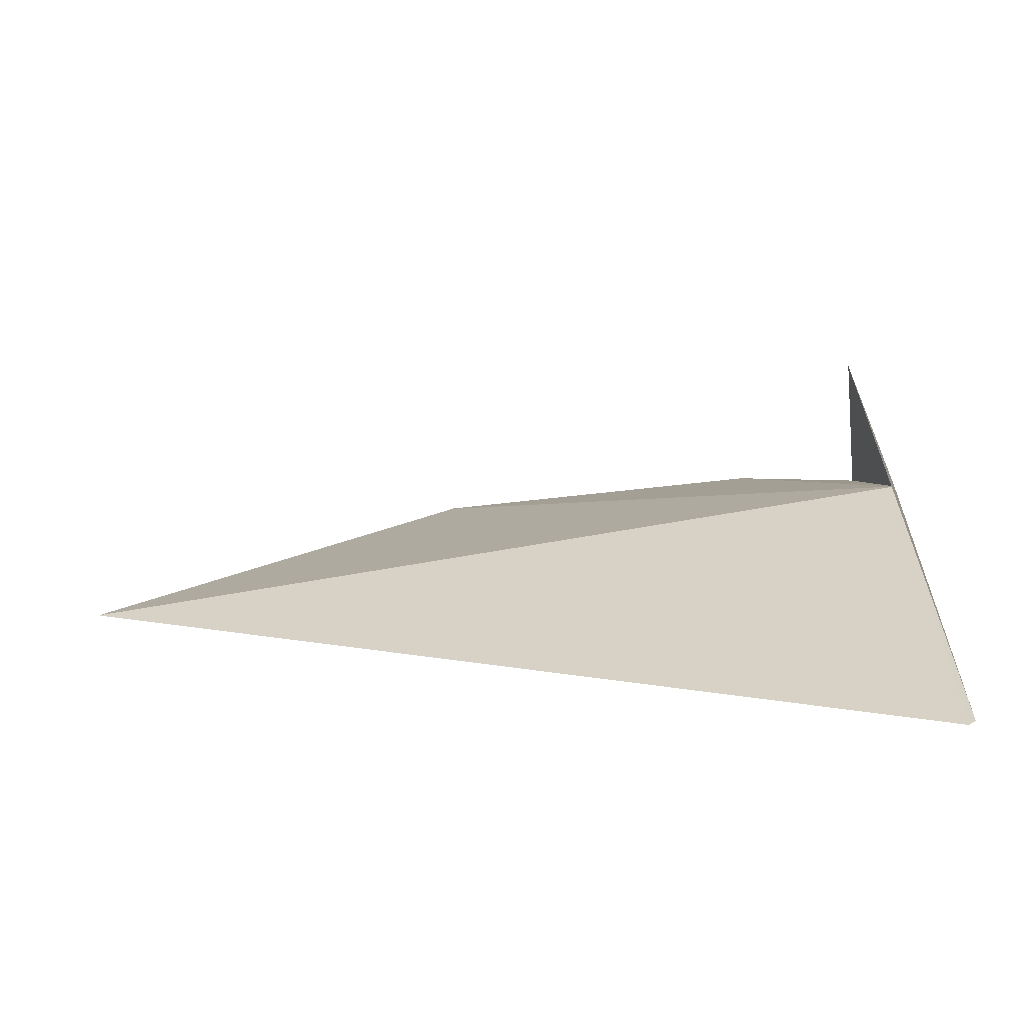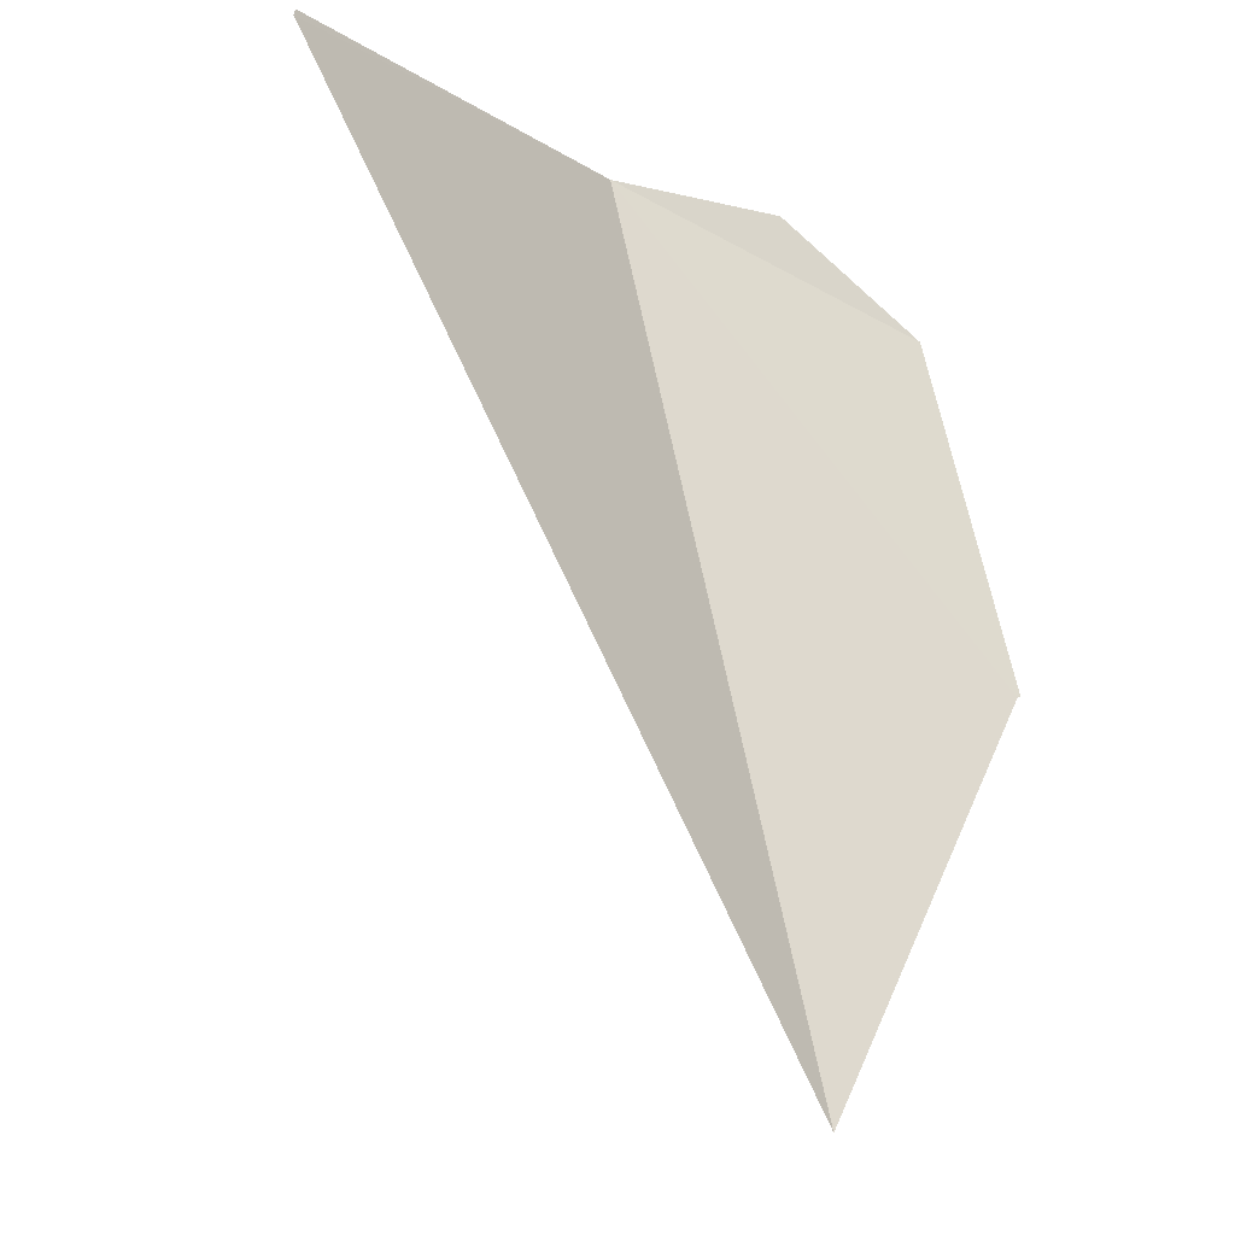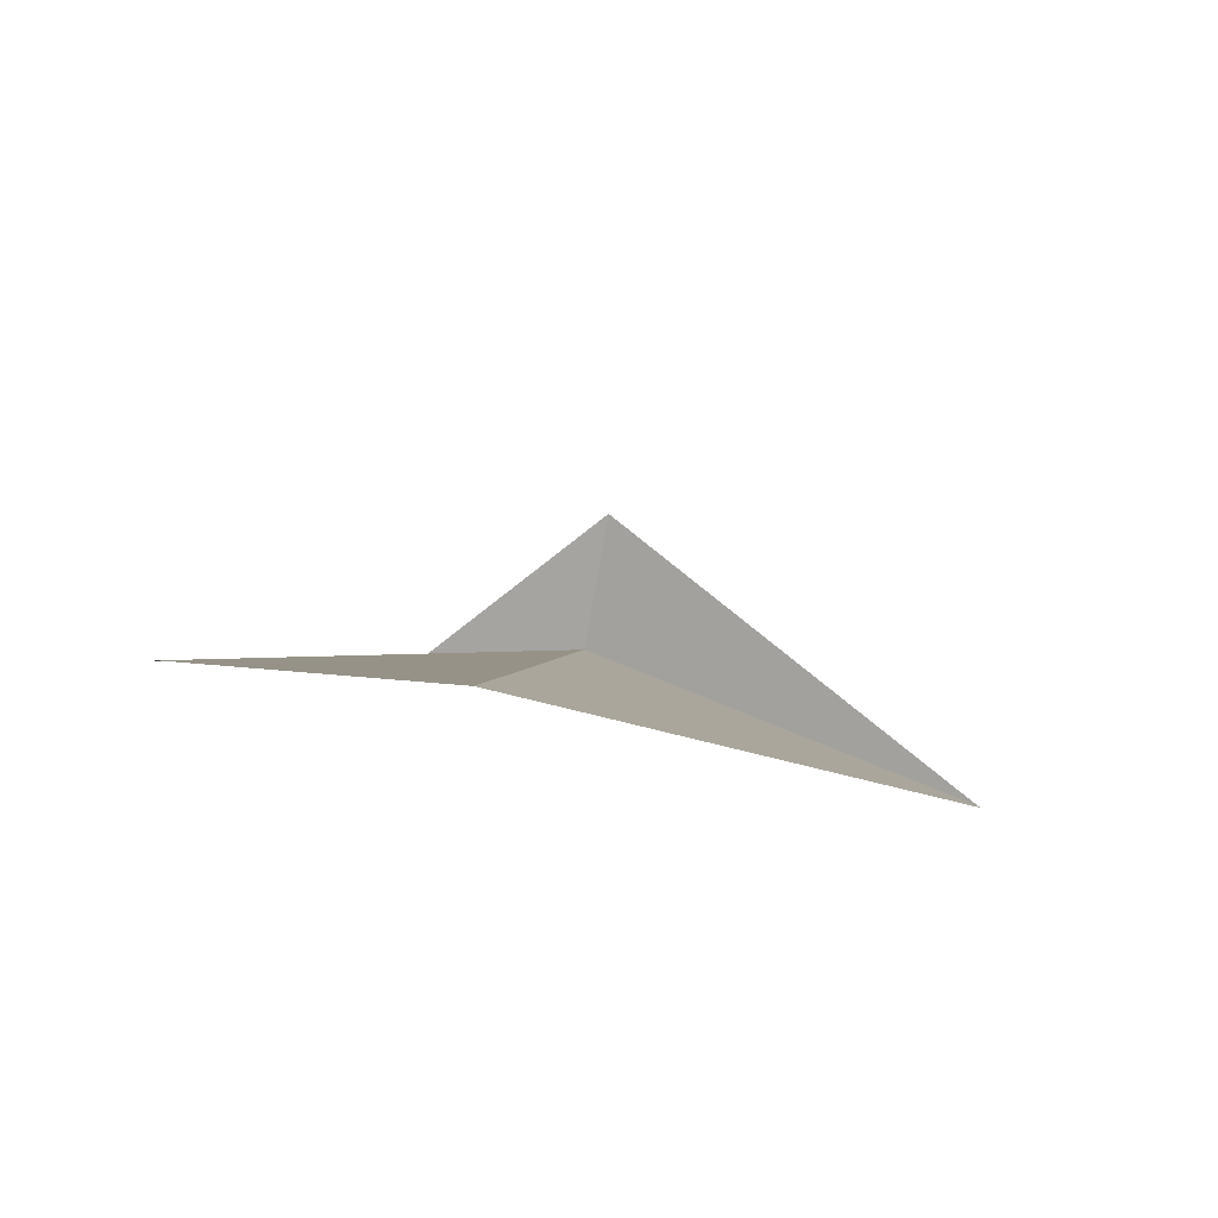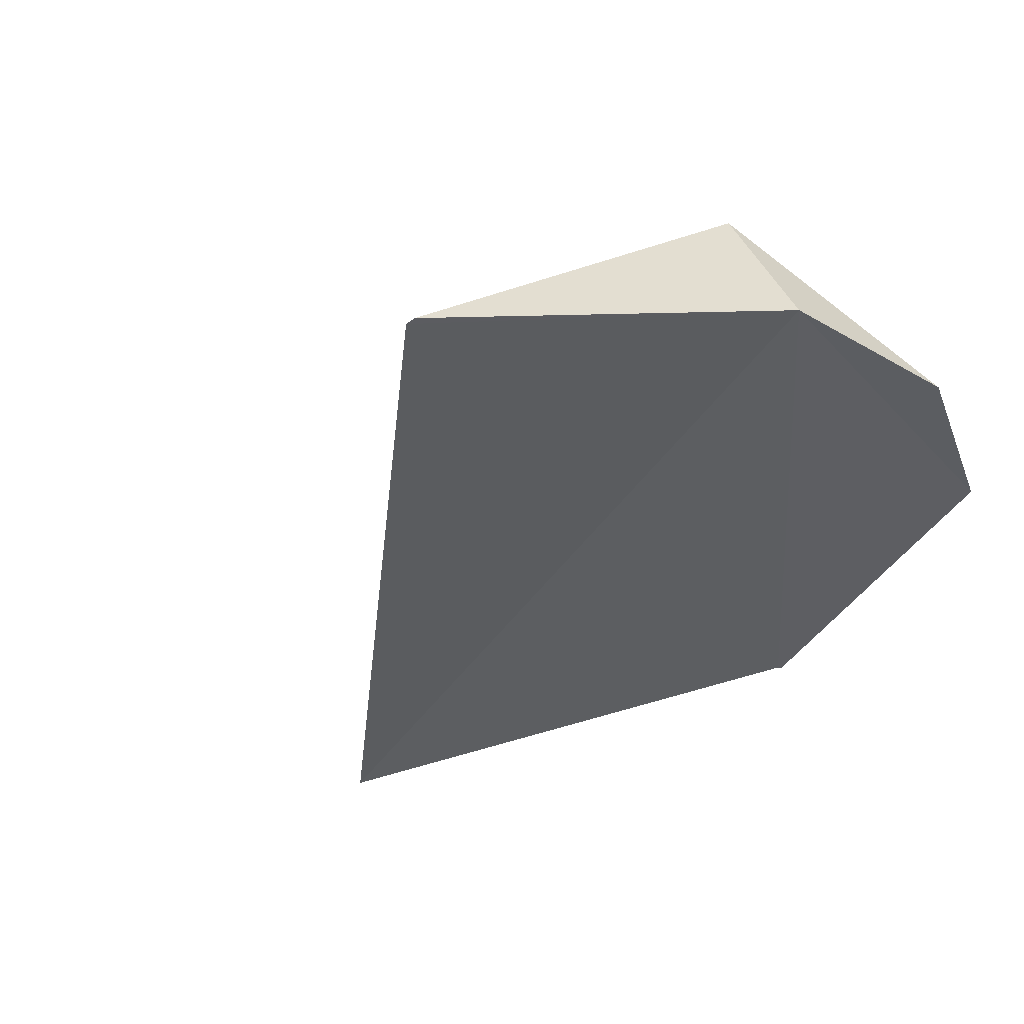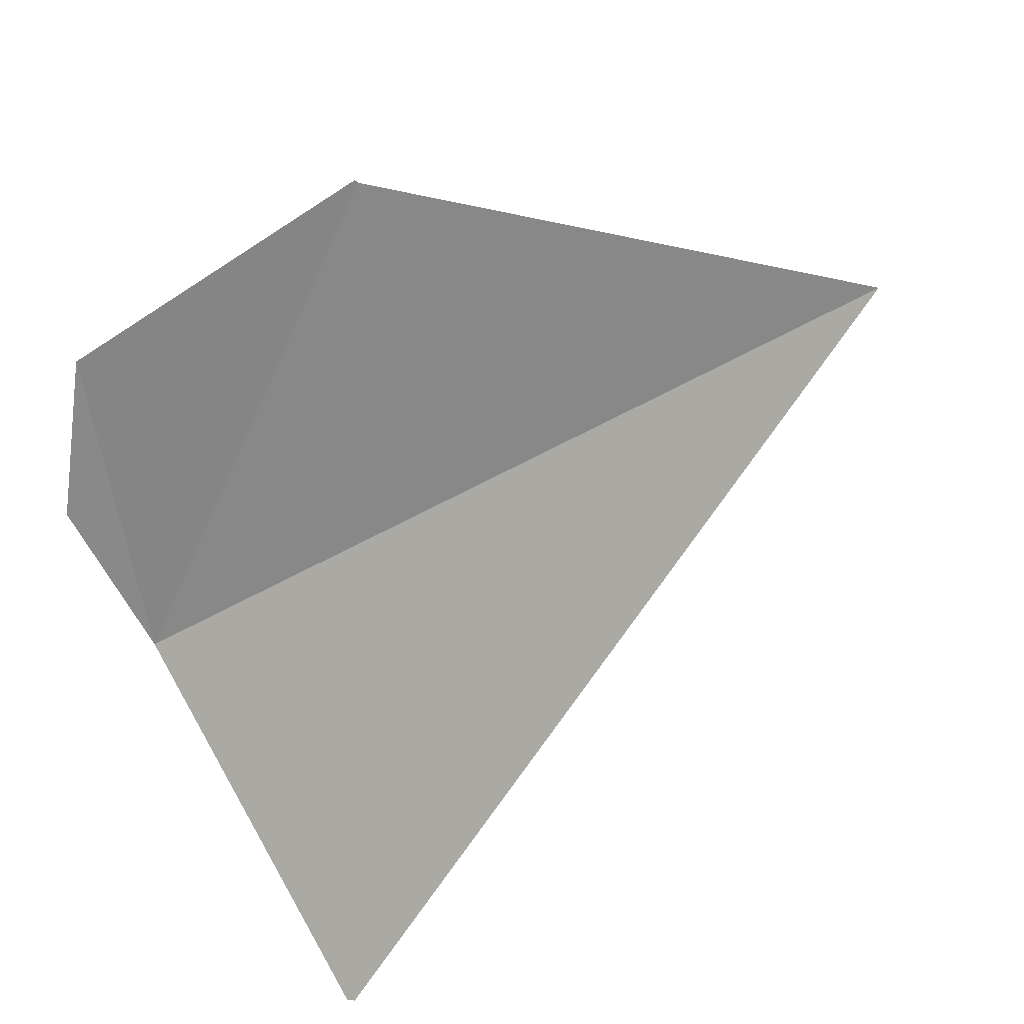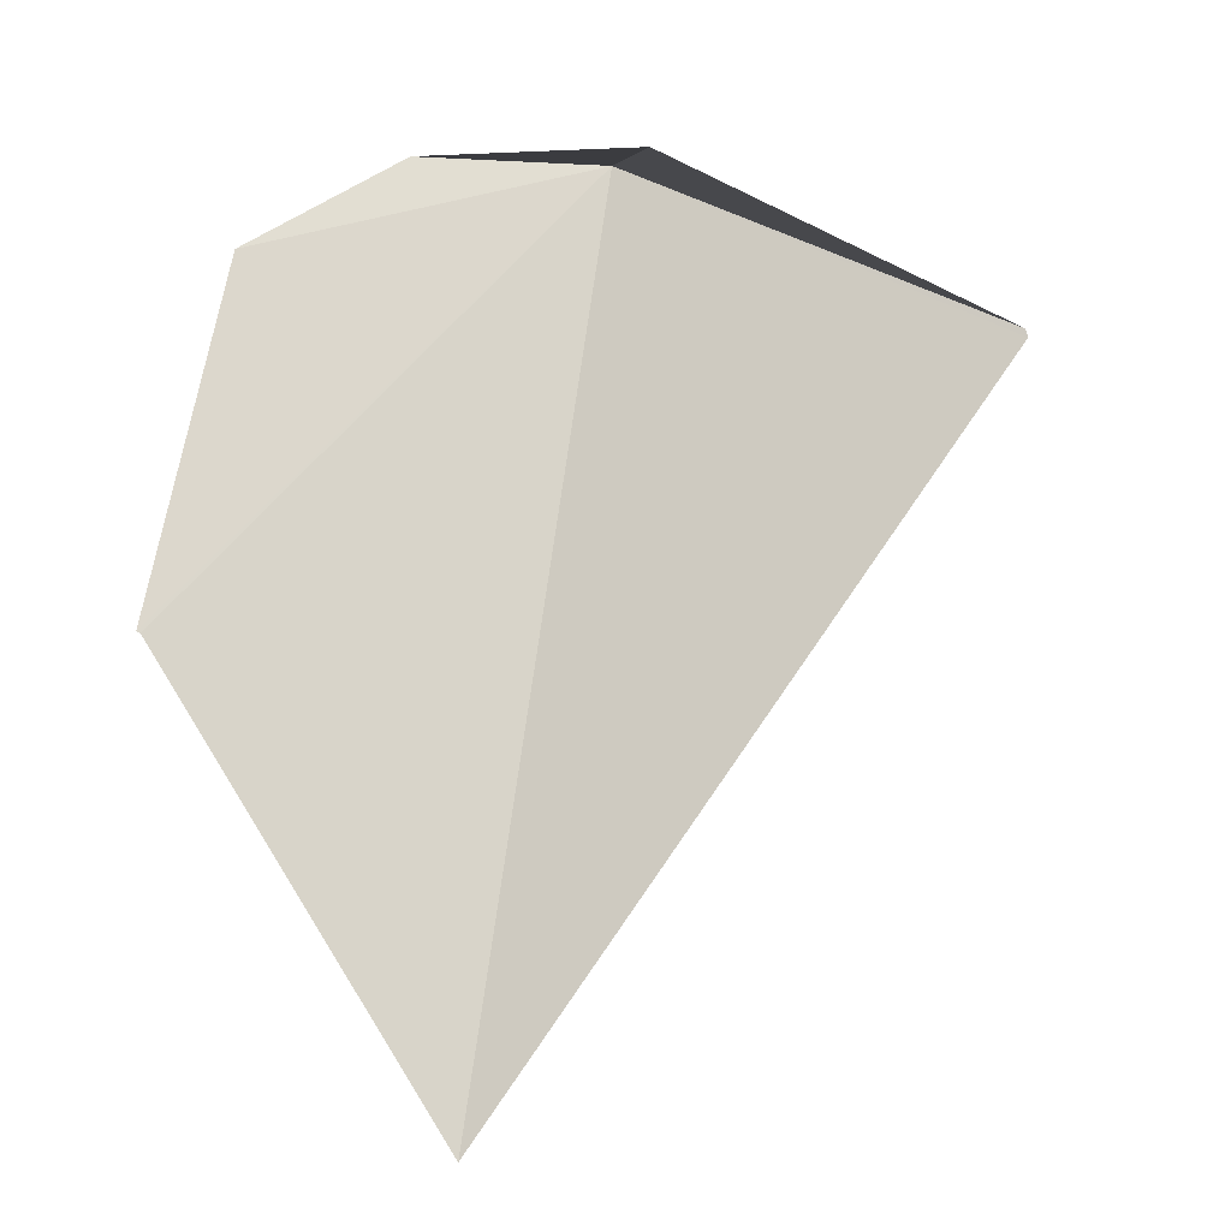
<metadata>
{"format":"obj","ext":"obj","renderer":"f3d","projection":"perspective","resolution":1024,"background":"white","views":[{"elev":7.8,"azim":-99.6,"up":"+Y"},{"elev":-20.8,"azim":-34.1,"up":"+Z"},{"elev":-8.2,"azim":177.1,"up":"+Y"},{"elev":-32.2,"azim":-38.9,"up":"+Y"},{"elev":-67.7,"azim":113.3,"up":"+Y"},{"elev":-22.5,"azim":175.9,"up":"+Z"}]}
</metadata>
<code>
v 13.51 20.21 22.17
v 16.01 19.78 19.42
v 14.25 19.33 16.7
v 10.93 19.13 21.75
v 10.95 19.14 21.8
v 14.65 20.11 22.25
v 15.61 20.02 21.66
v 16.04 19.78 19.44
v 13.37 21.06 21.78
f 1 2 3
f 1 3 4
f 1 4 5
f 1 6 7
f 1 7 8
f 1 8 2
f 1 5 9
f 1 9 6

</code>
